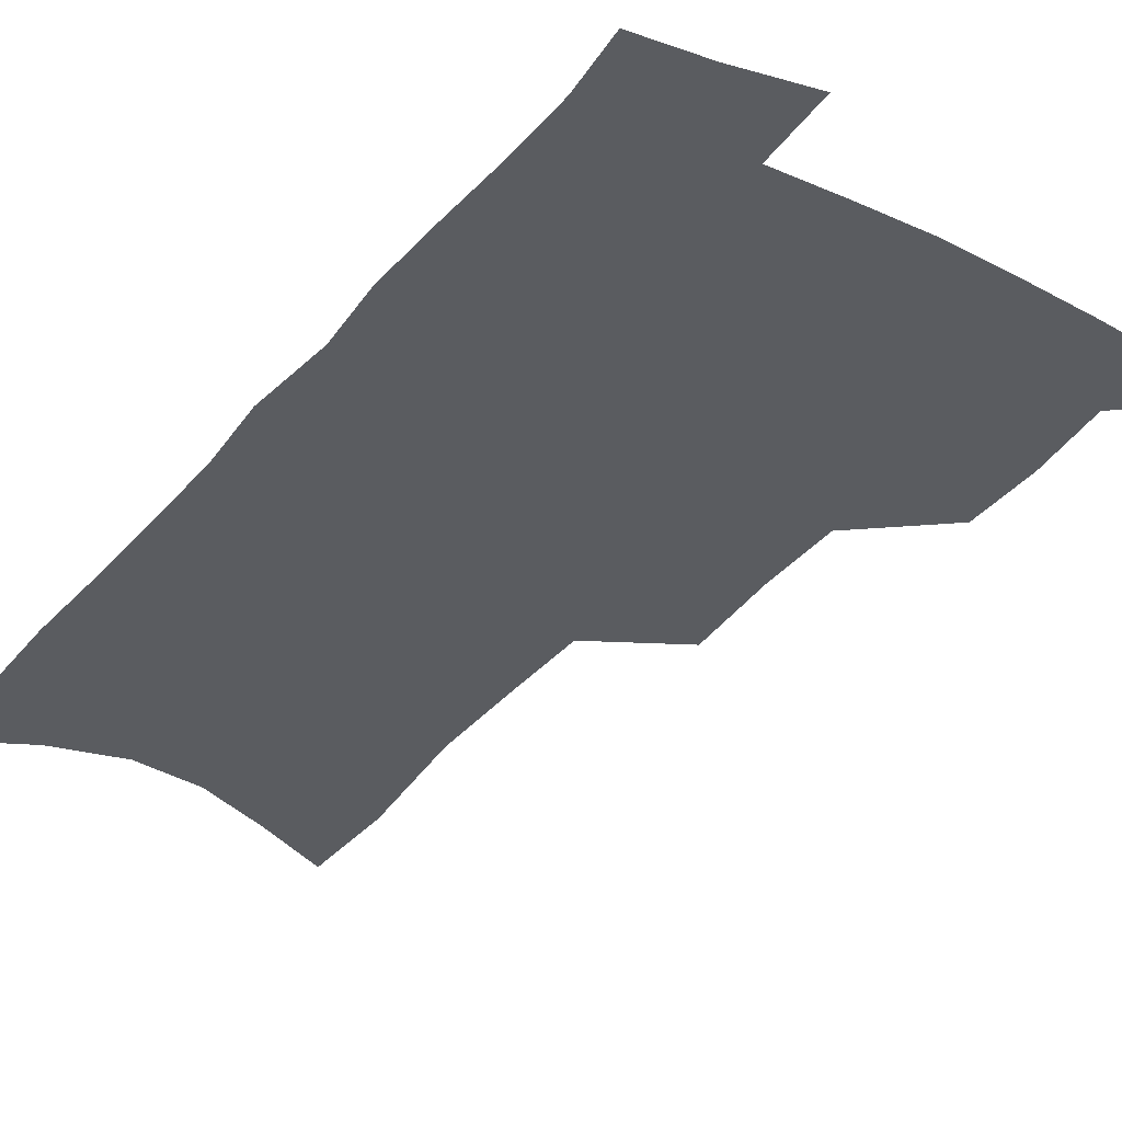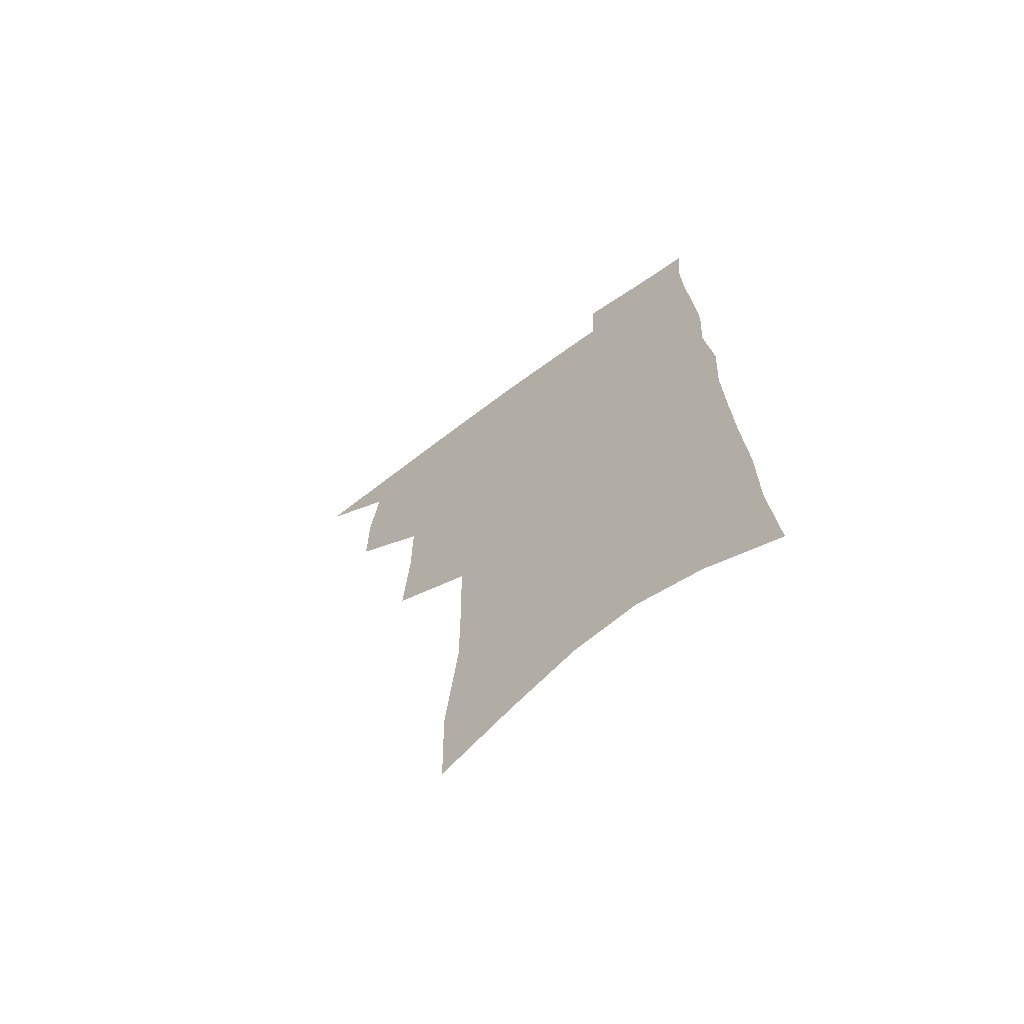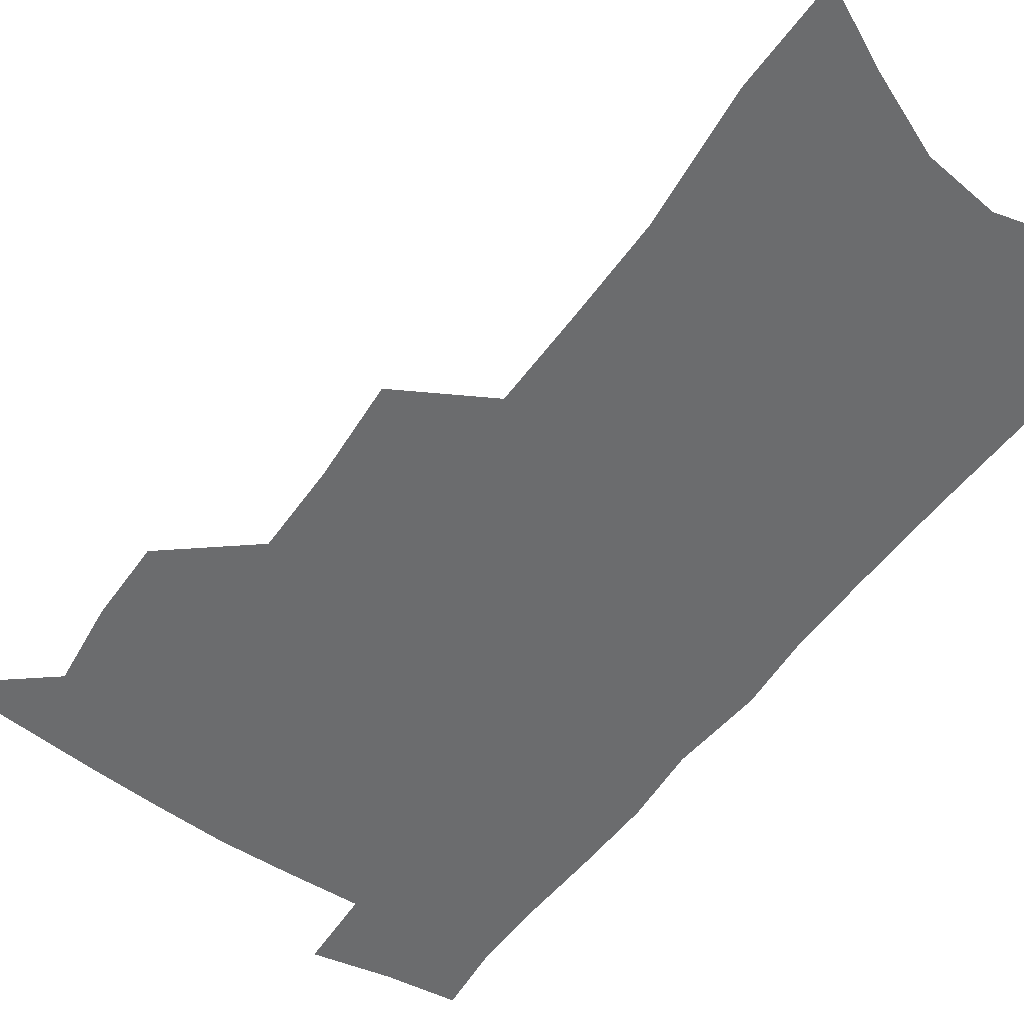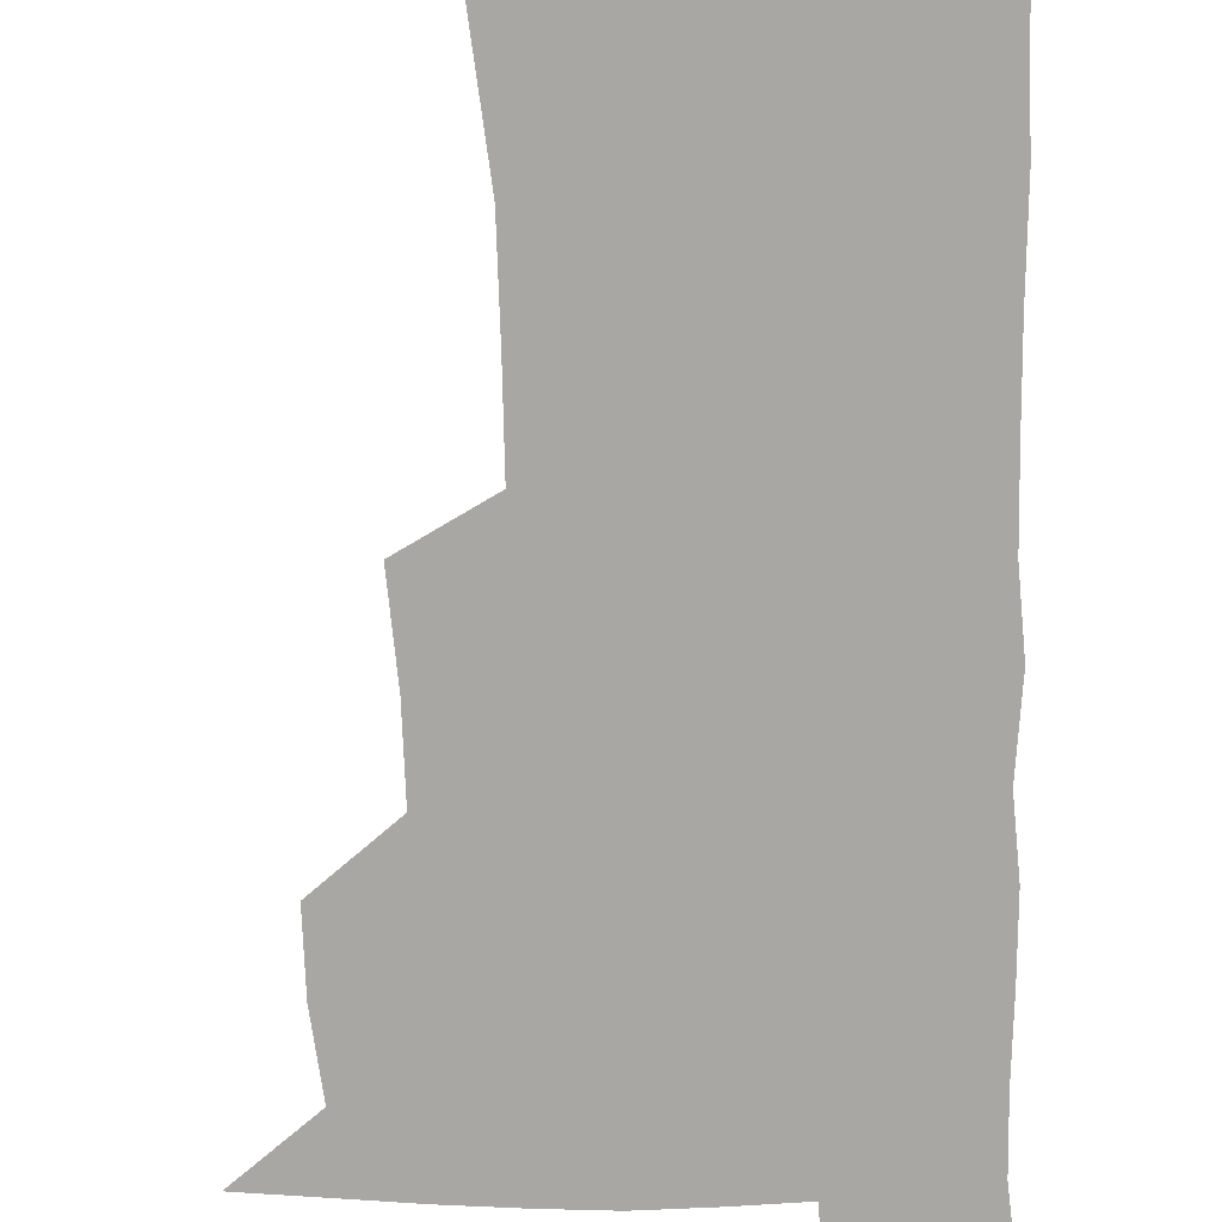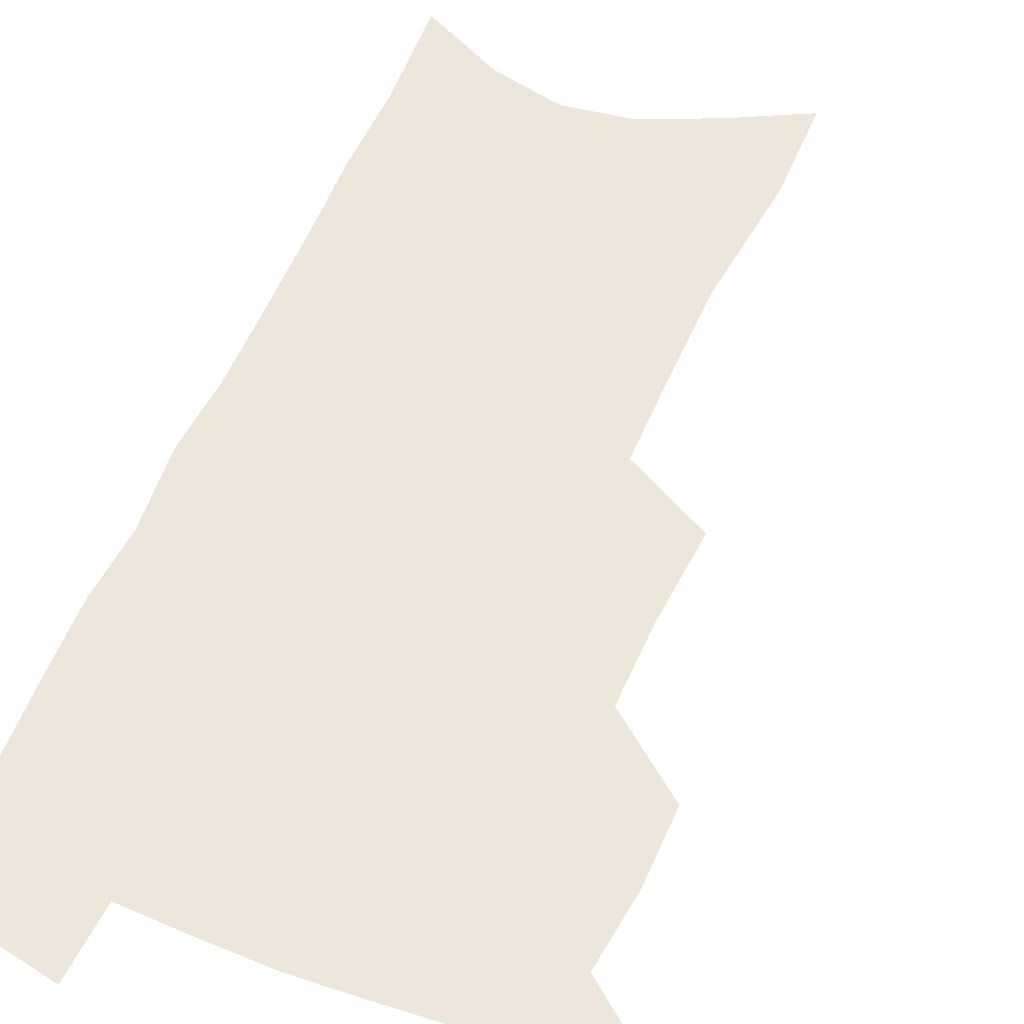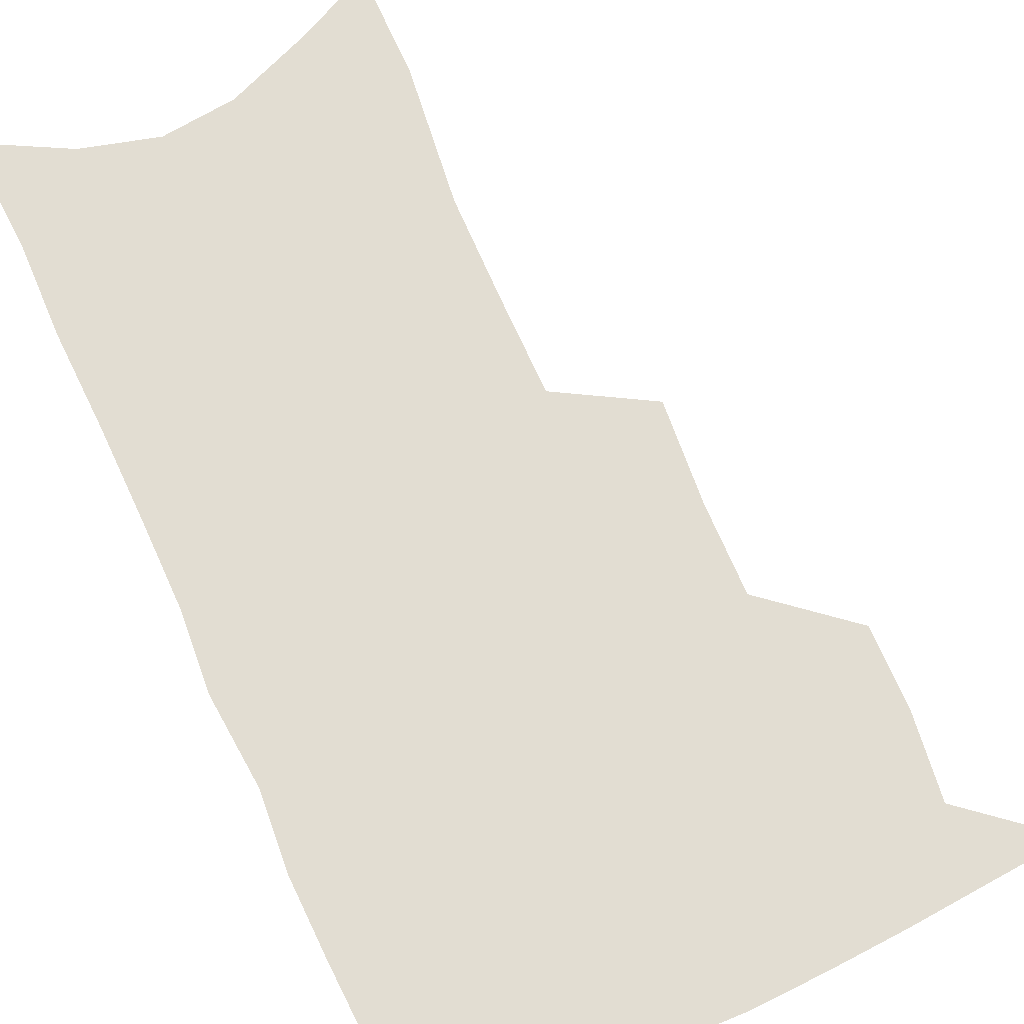
<metadata>
{"format":"obj","ext":"obj","renderer":"f3d","projection":"perspective","resolution":1024,"background":"white","views":[{"elev":-33.7,"azim":147.7,"up":"+Z"},{"elev":-68.3,"azim":36.4,"up":"+Y"},{"elev":-53.6,"azim":-34.4,"up":"+Z"},{"elev":-74.5,"azim":2.1,"up":"+Z"},{"elev":54.0,"azim":-156.8,"up":"+Z"},{"elev":68.2,"azim":157.0,"up":"+Z"}]}
</metadata>
<code>
v 494 498 0
v 520.6 414.7 0
v 520.6 443.9 0
v 523.9 474.1 0
v 523.2 501 0
v 547.8 321.8 0
v 550.2 358.7 0
v 550.2 390.9 0
v 550.9 421.6 0
v 554 452.2 0
v 553 478.1 0
v 550.5 503.9 0
v 576.4 139.8 0
v 575.8 179.7 0
v 580.8 230.4 0
v 580.7 268.3 0
v 580.2 304.2 0
v 580.5 339.4 0
v 579.6 369.5 0
v 579.7 399.7 0
v 580.9 429.3 0
v 580.8 455.5 0
v 579.3 480.5 0
v 577.2 506.2 0
v 604.9 154.6 0
v 609.3 210.1 0
v 607.1 241 0
v 607.2 279.4 0
v 606.5 313.3 0
v 605.9 344.9 0
v 605.2 374.1 0
v 605.2 403 0
v 606.1 432 0
v 606.1 457.3 0
v 605.3 481.9 0
v 603.5 507.9 0
v 633.1 167.3 0
v 633.8 214.8 0
v 632.9 250.4 0
v 632 284.4 0
v 631.1 317 0
v 630.5 347.7 0
v 630.2 378.6 0
v 630.1 406 0
v 630.2 432.4 0
v 630.5 458.1 0
v 630.6 482.4 0
v 630.3 507.6 0
v 659.7 171.2 0
v 658.6 213.1 0
v 658.1 246.6 0
v 656.3 283.9 0
v 655.2 316.9 0
v 654.9 346.4 0
v 654.2 377.1 0
v 654.1 404.9 0
v 654.4 431.4 0
v 654.6 457.2 0
v 655.4 482 0
v 656.5 506.9 0
v 657.7 535.6 0
v 687.1 164.6 0
v 684.9 206.3 0
v 683.9 242 0
v 682.4 277 0
v 681.1 310.3 0
v 680 342 0
v 680.3 370.8 0
v 681.1 398.7 0
v 680.2 427.3 0
v 680 454.3 0
v 680.6 480.2 0
v 681.7 505.7 0
v 685 530.4 0
v 718.2 148.9 0
v 715.3 191.1 0
v 715.4 225.6 0
v 713.6 261.7 0
v 712.6 295.4 0
v 711.9 327.6 0
v 713.6 356.6 0
v 710.2 390 0
v 711.9 417.5 0
v 710.7 446.6 0
v 708.9 475.4 0
v 708.2 502.6 0
v 710.4 527.5 0
f 4 5 1
f 8 9 2
f 2 9 3
f 9 10 3
f 3 10 4
f 10 11 4
f 4 11 5
f 11 12 5
f 17 18 6
f 6 18 7
f 18 19 7
f 7 19 8
f 19 20 8
f 8 20 9
f 20 21 9
f 9 21 10
f 21 22 10
f 10 22 11
f 22 23 11
f 11 23 12
f 23 24 12
f 13 25 14
f 25 26 14
f 14 26 15
f 26 27 15
f 15 27 16
f 27 28 16
f 16 28 17
f 28 29 17
f 17 29 18
f 29 30 18
f 18 30 19
f 30 31 19
f 19 31 20
f 31 32 20
f 20 32 21
f 32 33 21
f 21 33 22
f 33 34 22
f 22 34 23
f 34 35 23
f 23 35 24
f 35 36 24
f 25 37 26
f 37 38 26
f 26 38 27
f 38 39 27
f 27 39 28
f 39 40 28
f 28 40 29
f 40 41 29
f 29 41 30
f 41 42 30
f 30 42 31
f 42 43 31
f 31 43 32
f 43 44 32
f 32 44 33
f 44 45 33
f 33 45 34
f 45 46 34
f 34 46 35
f 46 47 35
f 35 47 36
f 47 48 36
f 37 49 38
f 49 50 38
f 38 50 39
f 50 51 39
f 39 51 40
f 51 52 40
f 40 52 41
f 52 53 41
f 41 53 42
f 53 54 42
f 42 54 43
f 54 55 43
f 43 55 44
f 55 56 44
f 44 56 45
f 56 57 45
f 45 57 46
f 57 58 46
f 46 58 47
f 58 59 47
f 47 59 48
f 59 60 48
f 49 62 50
f 62 63 50
f 50 63 51
f 63 64 51
f 51 64 52
f 64 65 52
f 52 65 53
f 65 66 53
f 53 66 54
f 66 67 54
f 54 67 55
f 67 68 55
f 55 68 56
f 68 69 56
f 56 69 57
f 69 70 57
f 57 70 58
f 70 71 58
f 58 71 59
f 71 72 59
f 59 72 60
f 72 73 60
f 60 73 61
f 73 74 61
f 62 75 63
f 75 76 63
f 63 76 64
f 76 77 64
f 64 77 65
f 77 78 65
f 65 78 66
f 78 79 66
f 66 79 67
f 79 80 67
f 67 80 68
f 80 81 68
f 68 81 69
f 81 82 69
f 69 82 70
f 82 83 70
f 70 83 71
f 83 84 71
f 71 84 72
f 84 85 72
f 72 85 73
f 85 86 73
f 73 86 74
f 86 87 74

</code>
